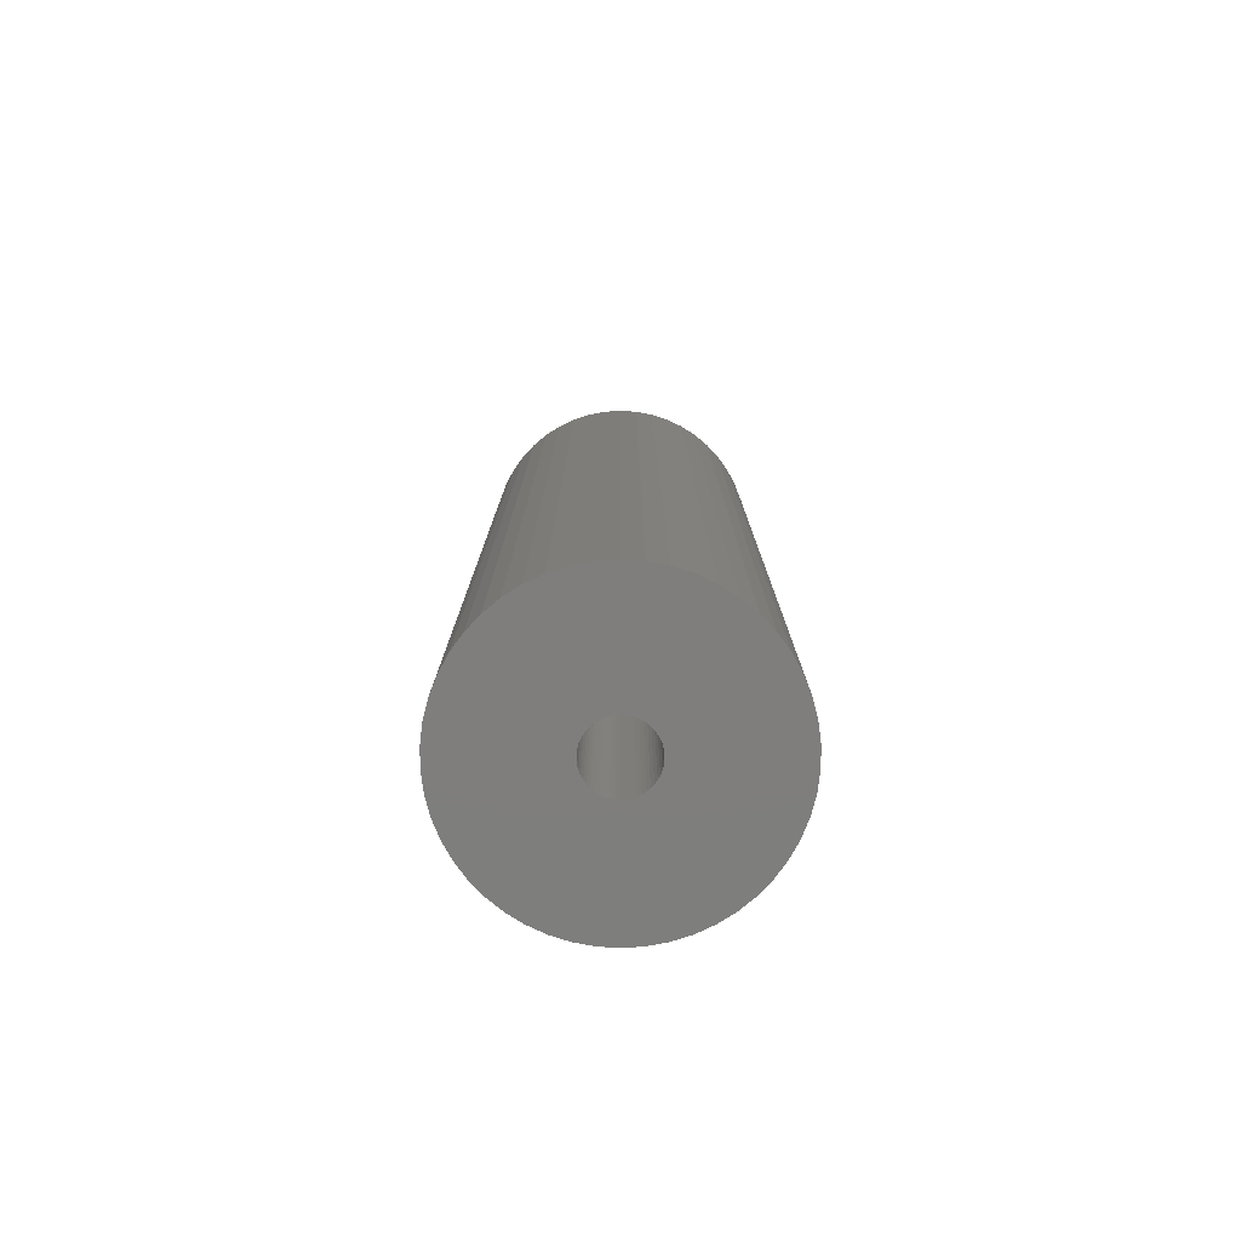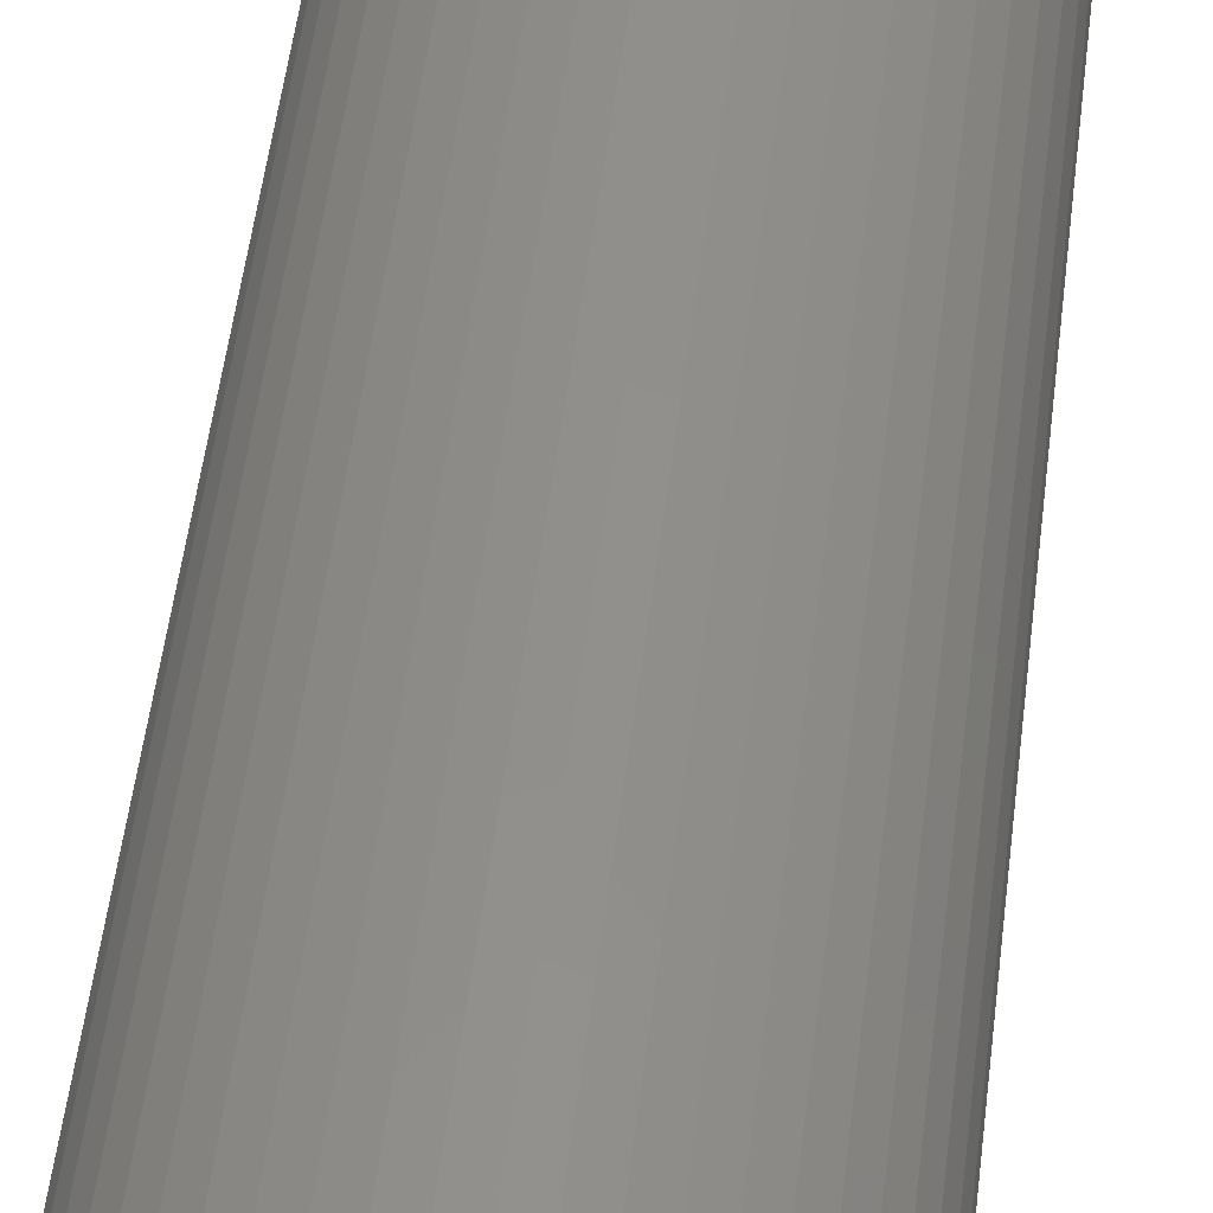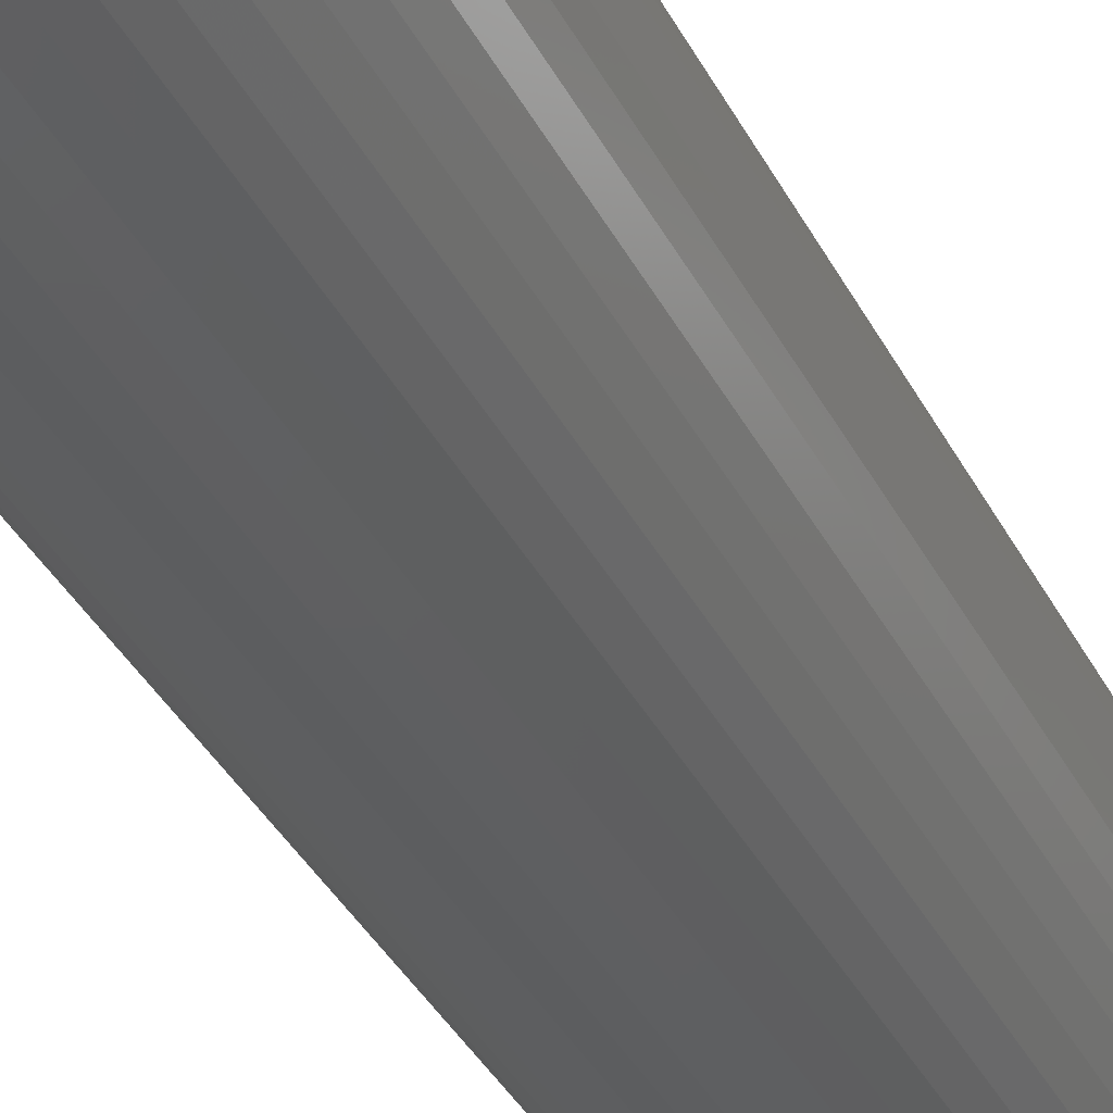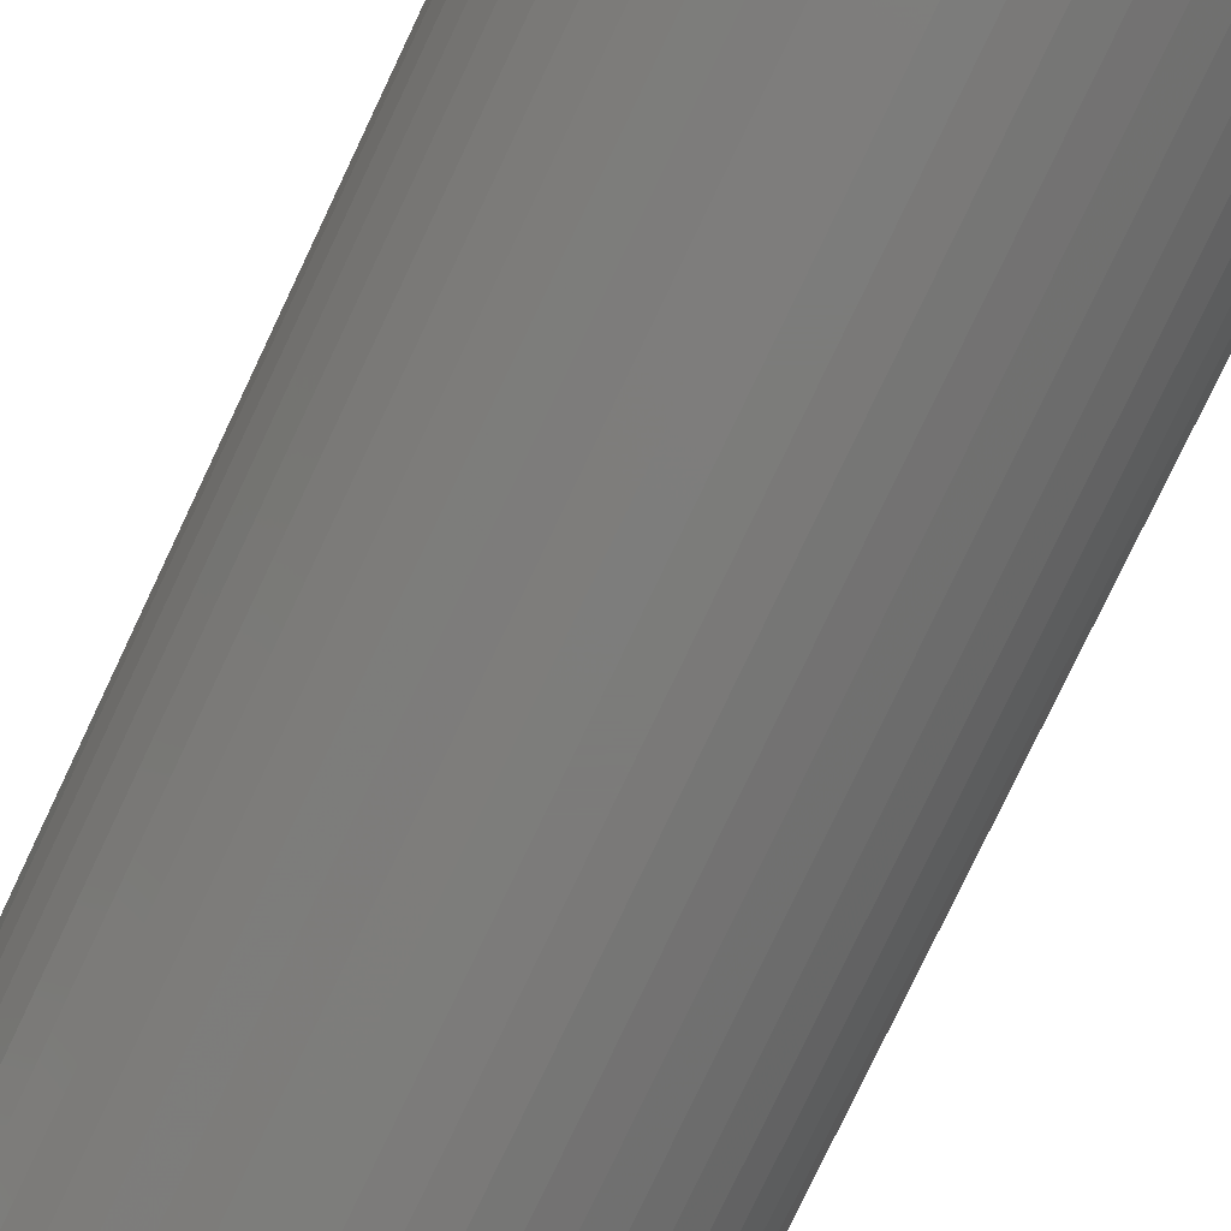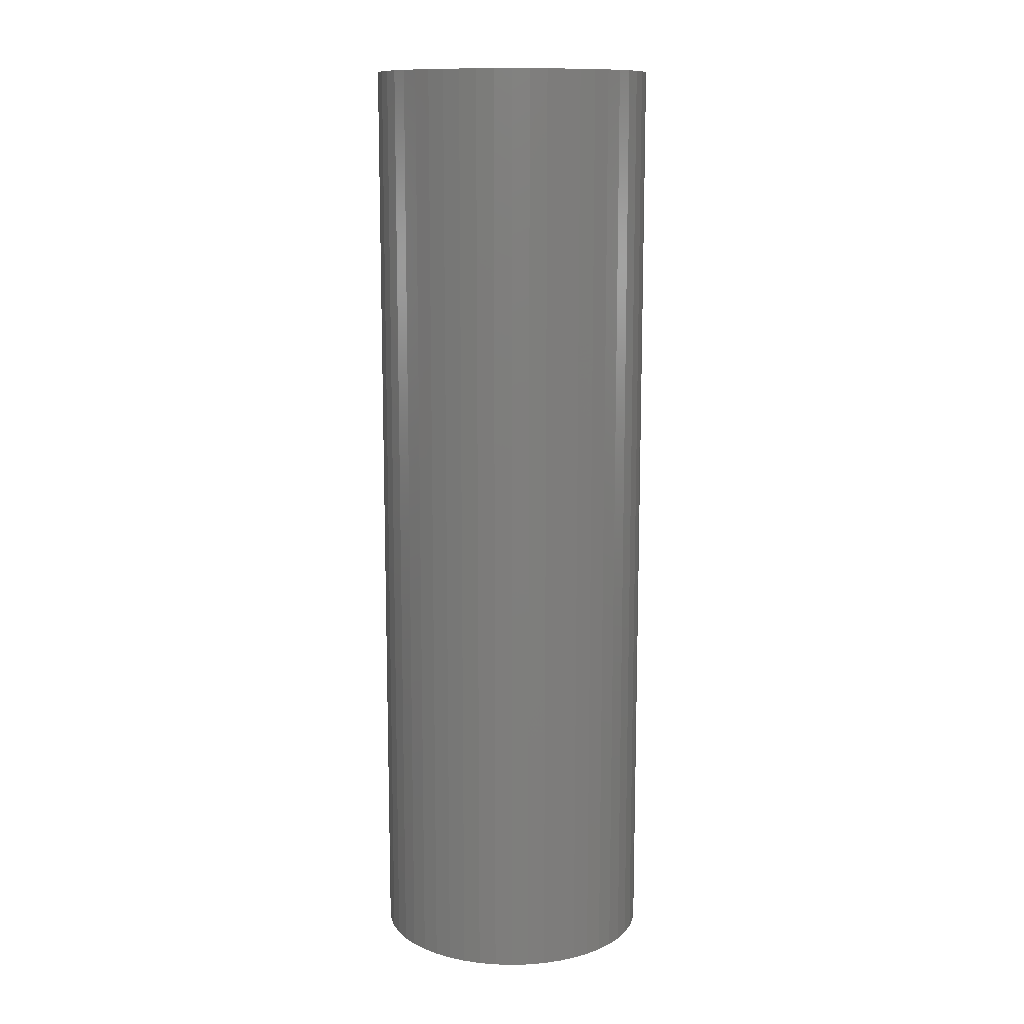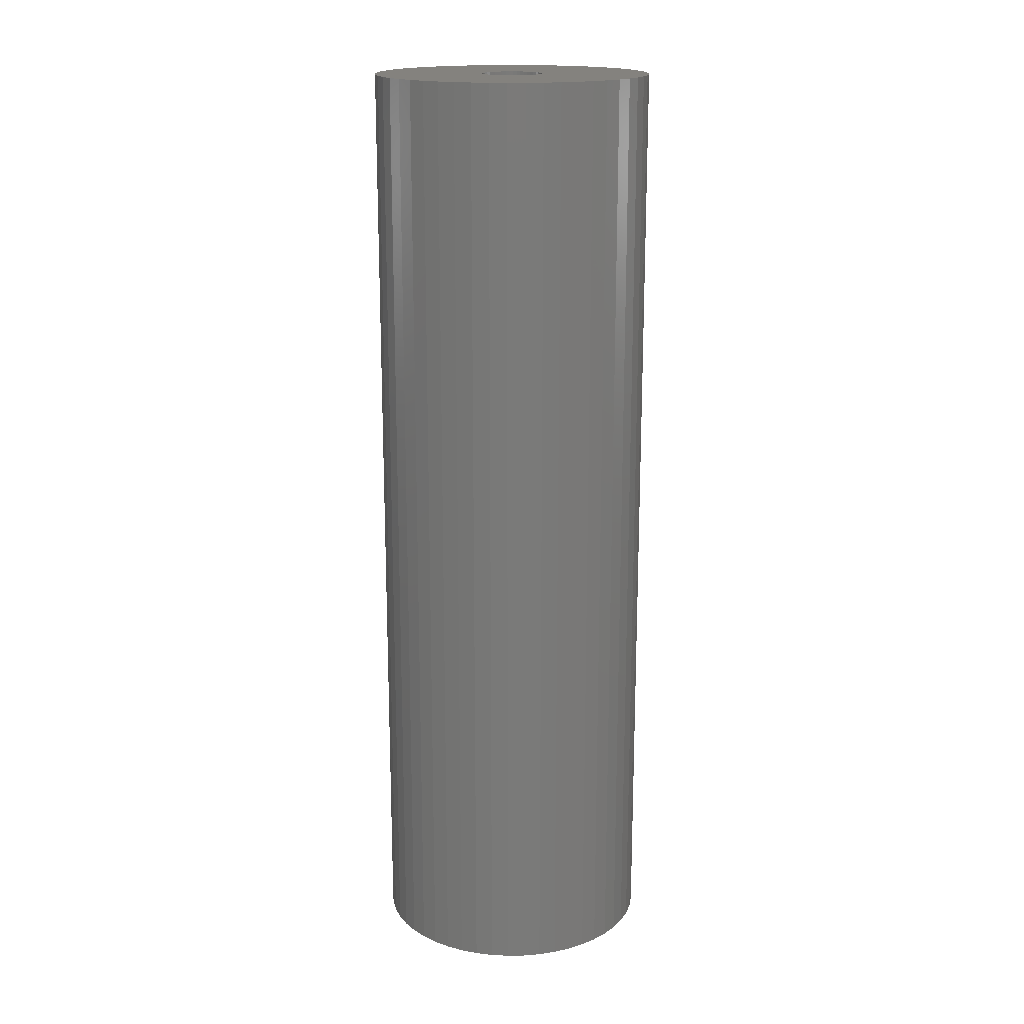
<metadata>
{"format":"stl","ext":"stl","renderer":"f3d","projection":"perspective","resolution":1024,"background":"white","views":[{"elev":-78.3,"azim":147.7,"up":"+Z"},{"elev":50.9,"azim":6.8,"up":"+Y"},{"elev":-38.1,"azim":25.1,"up":"+Y"},{"elev":-75.1,"azim":-25.1,"up":"+Y"},{"elev":12.1,"azim":133.3,"up":"+Z"},{"elev":17.4,"azim":106.3,"up":"+Z"}]}
</metadata>
<code>
# stl→obj: 200 verts, 400 faces
v 12.5 0 42
v 12.4 1.567 -42
v 12.4 1.567 42
v 12.5 0 -42
v -12.5 0 -42
v -12.4 1.567 42
v -12.4 1.567 -42
v -12.5 0 42
v 0.7849 12.48 -42
v -0.7849 12.48 42
v 0.7849 12.48 42
v -0.7849 12.48 -42
v -0.7849 -12.48 -42
v 0.7849 -12.48 42
v -0.7849 -12.48 42
v 0.7849 -12.48 -42
v 9.112 8.557 -42
v 7.968 9.631 42
v 9.112 8.557 42
v 7.968 9.631 -42
v -7.968 9.631 -42
v -9.112 8.557 42
v -7.968 9.631 42
v -9.112 8.557 -42
v -3.863 11.89 -42
v -5.322 11.31 42
v -3.863 11.89 42
v -5.322 11.31 -42
v 11.62 4.602 42
v 10.95 6.022 -42
v 10.95 6.022 42
v 11.62 4.602 -42
v 12.11 3.109 -42
v 12.11 3.109 42
v 10.11 7.347 -42
v 10.11 7.347 42
v 5.322 11.31 -42
v 3.863 11.89 42
v 5.322 11.31 42
v 3.863 11.89 -42
v 2.342 12.28 42
v 2.342 12.28 -42
v 6.698 10.55 -42
v 6.698 10.55 42
v -11.62 4.602 -42
v -10.95 6.022 42
v -10.95 6.022 -42
v -11.62 4.602 42
v -10.11 7.347 -42
v -10.11 7.347 42
v -12.11 3.109 -42
v -12.11 3.109 42
v -2.342 12.28 42
v -2.342 12.28 -42
v 2.342 -12.28 42
v 2.342 -12.28 -42
v 3.863 -11.89 -42
v 5.322 -11.31 42
v 3.863 -11.89 42
v 5.322 -11.31 -42
v 2.75 0 42
v 2.728 0.3447 42
v 12.4 -1.567 42
v 2.664 0.6839 42
v 2.728 -0.3447 42
v 2.557 1.012 42
v 12.11 -3.109 42
v 2.41 1.325 42
v 2.664 -0.6839 42
v 2.225 1.616 42
v 11.62 -4.602 42
v 2.005 1.883 42
v 2.557 -1.012 42
v 1.753 2.119 42
v 10.95 -6.022 42
v 1.474 2.322 42
v 2.41 -1.325 42
v 1.171 2.488 42
v 10.11 -7.347 42
v 2.225 -1.616 42
v 0.8498 2.615 42
v 0.5153 2.701 42
v 0.1727 2.745 42
v -0.1727 2.745 42
v -0.5153 2.701 42
v -0.8498 2.615 42
v -1.171 2.488 42
v -1.474 2.322 42
v -6.698 10.55 42
v -1.753 2.119 42
v -2.005 1.883 42
v -2.225 1.616 42
v 9.112 -8.557 42
v 2.005 -1.883 42
v 7.968 -9.631 42
v 1.753 -2.119 42
v 6.698 -10.55 42
v 1.474 -2.322 42
v 1.171 -2.488 42
v 0.8498 -2.615 42
v 0.5153 -2.701 42
v 0.1727 -2.745 42
v -0.1727 -2.745 42
v -0.5153 -2.701 42
v -2.342 -12.28 42
v -0.8498 -2.615 42
v -3.863 -11.89 42
v -1.171 -2.488 42
v -5.322 -11.31 42
v -1.474 -2.322 42
v -6.698 -10.55 42
v -1.753 -2.119 42
v -7.968 -9.631 42
v -2.005 -1.883 42
v -9.112 -8.557 42
v -2.225 -1.616 42
v -10.11 -7.347 42
v -2.41 -1.325 42
v -10.95 -6.022 42
v -2.557 -1.012 42
v -11.62 -4.602 42
v -2.664 -0.6839 42
v -12.11 -3.109 42
v -2.728 -0.3447 42
v -12.4 -1.567 42
v -2.75 0 42
v -2.41 1.325 42
v -2.557 1.012 42
v -2.664 0.6839 42
v -2.728 0.3447 42
v -6.698 10.55 -42
v 12.4 -1.567 -42
v 6.698 -10.55 -42
v 7.968 -9.631 -42
v 9.112 -8.557 -42
v 12.11 -3.109 -42
v -10.95 -6.022 -42
v -11.62 -4.602 -42
v 2.75 0 -42
v 2.728 -0.3447 -42
v 2.664 -0.6839 -42
v 11.62 -4.602 -42
v 2.728 0.3447 -42
v 2.557 -1.012 -42
v 10.95 -6.022 -42
v 2.41 -1.325 -42
v 10.11 -7.347 -42
v 2.664 0.6839 -42
v 2.225 -1.616 -42
v 2.005 -1.883 -42
v 2.557 1.012 -42
v 1.753 -2.119 -42
v 1.474 -2.322 -42
v 2.41 1.325 -42
v 1.171 -2.488 -42
v 2.225 1.616 -42
v 0.8498 -2.615 -42
v 0.5153 -2.701 -42
v 0.1727 -2.745 -42
v -0.1727 -2.745 -42
v -0.5153 -2.701 -42
v -2.342 -12.28 -42
v -0.8498 -2.615 -42
v -3.863 -11.89 -42
v -1.171 -2.488 -42
v -5.322 -11.31 -42
v -1.474 -2.322 -42
v -6.698 -10.55 -42
v -1.753 -2.119 -42
v -7.968 -9.631 -42
v -2.005 -1.883 -42
v -9.112 -8.557 -42
v -2.225 -1.616 -42
v -10.11 -7.347 -42
v 2.005 1.883 -42
v 1.753 2.119 -42
v 1.474 2.322 -42
v 1.171 2.488 -42
v 0.8498 2.615 -42
v 0.5153 2.701 -42
v 0.1727 2.745 -42
v -0.1727 2.745 -42
v -0.5153 2.701 -42
v -0.8498 2.615 -42
v -1.171 2.488 -42
v -1.474 2.322 -42
v -1.753 2.119 -42
v -2.005 1.883 -42
v -2.225 1.616 -42
v -2.41 1.325 -42
v -2.557 1.012 -42
v -2.664 0.6839 -42
v -2.728 0.3447 -42
v -2.75 0 -42
v -2.41 -1.325 -42
v -2.557 -1.012 -42
v -2.664 -0.6839 -42
v -12.11 -3.109 -42
v -2.728 -0.3447 -42
v -12.4 -1.567 -42
f 1 2 3
f 2 1 4
f 5 6 7
f 6 5 8
f 9 10 11
f 10 9 12
f 13 14 15
f 14 13 16
f 17 18 19
f 18 17 20
f 21 22 23
f 22 21 24
f 25 26 27
f 26 25 28
f 29 30 31
f 30 29 32
f 3 33 34
f 33 3 2
f 31 35 36
f 35 31 30
f 37 38 39
f 38 37 40
f 40 41 38
f 41 40 42
f 43 39 44
f 39 43 37
f 45 46 47
f 46 45 48
f 49 22 24
f 22 49 50
f 51 48 45
f 48 51 52
f 12 53 10
f 53 12 54
f 16 55 14
f 55 16 56
f 57 58 59
f 58 57 60
f 34 32 29
f 32 34 33
f 36 17 19
f 17 36 35
f 42 11 41
f 11 42 9
f 20 44 18
f 44 20 43
f 47 50 49
f 50 47 46
f 7 52 51
f 52 7 6
f 61 1 3
f 62 3 34
f 1 61 63
f 64 34 29
f 65 63 61
f 66 29 31
f 63 65 67
f 68 31 36
f 69 67 65
f 70 36 19
f 67 69 71
f 72 19 18
f 73 71 69
f 74 18 44
f 71 73 75
f 76 44 39
f 77 75 73
f 78 39 38
f 75 77 79
f 80 79 77
f 3 62 61
f 34 64 62
f 29 66 64
f 31 68 66
f 81 38 41
f 36 70 68
f 19 72 70
f 18 74 72
f 44 76 74
f 39 78 76
f 38 81 78
f 82 41 11
f 41 82 81
f 11 83 82
f 11 84 83
f 10 84 11
f 84 10 85
f 53 85 10
f 85 53 86
f 27 86 53
f 86 27 87
f 26 87 27
f 87 26 88
f 89 88 26
f 88 89 90
f 23 90 89
f 90 23 91
f 22 91 23
f 91 22 92
f 50 92 22
f 79 80 93
f 94 93 80
f 93 94 95
f 96 95 94
f 95 96 97
f 98 97 96
f 97 98 58
f 99 58 98
f 58 99 59
f 100 59 99
f 59 100 55
f 101 55 100
f 55 101 14
f 102 14 101
f 103 14 102
f 15 103 104
f 103 15 14
f 105 104 106
f 107 106 108
f 109 108 110
f 111 110 112
f 113 112 114
f 115 114 116
f 104 105 15
f 117 116 118
f 119 118 120
f 121 120 122
f 123 122 124
f 125 124 126
f 92 50 127
f 106 107 105
f 46 127 50
f 108 109 107
f 127 46 128
f 110 111 109
f 48 128 46
f 112 113 111
f 128 48 129
f 114 115 113
f 52 129 48
f 116 117 115
f 129 52 130
f 118 119 117
f 6 130 52
f 120 121 119
f 130 6 126
f 122 123 121
f 8 126 6
f 124 125 123
f 126 8 125
f 28 89 26
f 89 28 131
f 131 23 89
f 23 131 21
f 54 27 53
f 27 54 25
f 63 4 1
f 4 63 132
f 60 97 58
f 97 60 133
f 134 93 95
f 93 134 135
f 67 132 63
f 132 67 136
f 137 121 138
f 121 137 119
f 139 4 132
f 140 132 136
f 4 139 2
f 141 136 142
f 143 2 139
f 144 142 145
f 2 143 33
f 146 145 147
f 148 33 143
f 149 147 135
f 33 148 32
f 150 135 134
f 151 32 148
f 152 134 133
f 32 151 30
f 153 133 60
f 154 30 151
f 155 60 57
f 30 154 35
f 156 35 154
f 132 140 139
f 136 141 140
f 142 144 141
f 145 146 144
f 157 57 56
f 147 149 146
f 135 150 149
f 134 152 150
f 133 153 152
f 60 155 153
f 57 157 155
f 158 56 16
f 56 158 157
f 16 159 158
f 16 160 159
f 13 160 16
f 160 13 161
f 162 161 13
f 161 162 163
f 164 163 162
f 163 164 165
f 166 165 164
f 165 166 167
f 168 167 166
f 167 168 169
f 170 169 168
f 169 170 171
f 172 171 170
f 171 172 173
f 174 173 172
f 35 156 17
f 175 17 156
f 17 175 20
f 176 20 175
f 20 176 43
f 177 43 176
f 43 177 37
f 178 37 177
f 37 178 40
f 179 40 178
f 40 179 42
f 180 42 179
f 42 180 9
f 181 9 180
f 182 9 181
f 12 182 183
f 182 12 9
f 54 183 184
f 25 184 185
f 28 185 186
f 131 186 187
f 21 187 188
f 24 188 189
f 183 54 12
f 49 189 190
f 47 190 191
f 45 191 192
f 51 192 193
f 7 193 194
f 173 174 195
f 184 25 54
f 137 195 174
f 185 28 25
f 195 137 196
f 186 131 28
f 138 196 137
f 187 21 131
f 196 138 197
f 188 24 21
f 198 197 138
f 189 49 24
f 197 198 199
f 190 47 49
f 200 199 198
f 191 45 47
f 199 200 194
f 192 51 45
f 5 194 200
f 193 7 51
f 194 5 7
f 93 147 79
f 147 93 135
f 75 142 71
f 142 75 145
f 138 123 198
f 123 138 121
f 56 59 55
f 59 56 57
f 79 145 75
f 145 79 147
f 133 95 97
f 95 133 134
f 71 136 67
f 136 71 142
f 162 15 105
f 15 162 13
f 166 107 109
f 107 166 164
f 164 105 107
f 105 164 162
f 172 117 174
f 117 172 115
f 172 113 115
f 113 172 170
f 198 125 200
f 125 198 123
f 200 8 5
f 8 200 125
f 174 119 137
f 119 174 117
f 168 109 111
f 109 168 166
f 170 111 113
f 111 170 168
f 139 62 143
f 62 139 61
f 126 193 130
f 193 126 194
f 182 83 84
f 83 182 181
f 176 72 74
f 72 176 175
f 188 90 91
f 90 188 187
f 185 86 87
f 86 185 184
f 151 68 154
f 68 151 66
f 179 78 81
f 78 179 178
f 177 74 76
f 74 177 176
f 127 189 92
f 189 127 190
f 92 188 91
f 188 92 189
f 130 192 129
f 192 130 193
f 186 87 88
f 87 186 185
f 183 84 85
f 84 183 182
f 150 80 149
f 80 150 94
f 161 106 104
f 106 161 163
f 158 102 101
f 102 158 159
f 148 66 151
f 66 148 64
f 143 64 148
f 64 143 62
f 156 72 175
f 72 156 70
f 154 70 156
f 70 154 68
f 180 81 82
f 81 180 179
f 181 82 83
f 82 181 180
f 128 190 127
f 190 128 191
f 187 88 90
f 88 187 186
f 184 85 86
f 85 184 183
f 140 61 139
f 61 140 65
f 153 99 98
f 99 153 155
f 124 194 126
f 194 124 199
f 120 197 122
f 197 120 196
f 155 100 99
f 100 155 157
f 157 101 100
f 101 157 158
f 178 76 78
f 76 178 177
f 129 191 128
f 191 129 192
f 144 69 141
f 69 144 73
f 141 65 140
f 65 141 69
f 146 73 144
f 73 146 77
f 149 77 146
f 77 149 80
f 159 103 102
f 103 159 160
f 163 108 106
f 108 163 165
f 114 173 116
f 173 114 171
f 118 196 120
f 196 118 195
f 122 199 124
f 199 122 197
f 152 98 96
f 98 152 153
f 150 96 94
f 96 150 152
f 160 104 103
f 104 160 161
f 165 110 108
f 110 165 167
f 116 195 118
f 195 116 173
f 167 112 110
f 112 167 169
f 169 114 112
f 114 169 171

</code>
